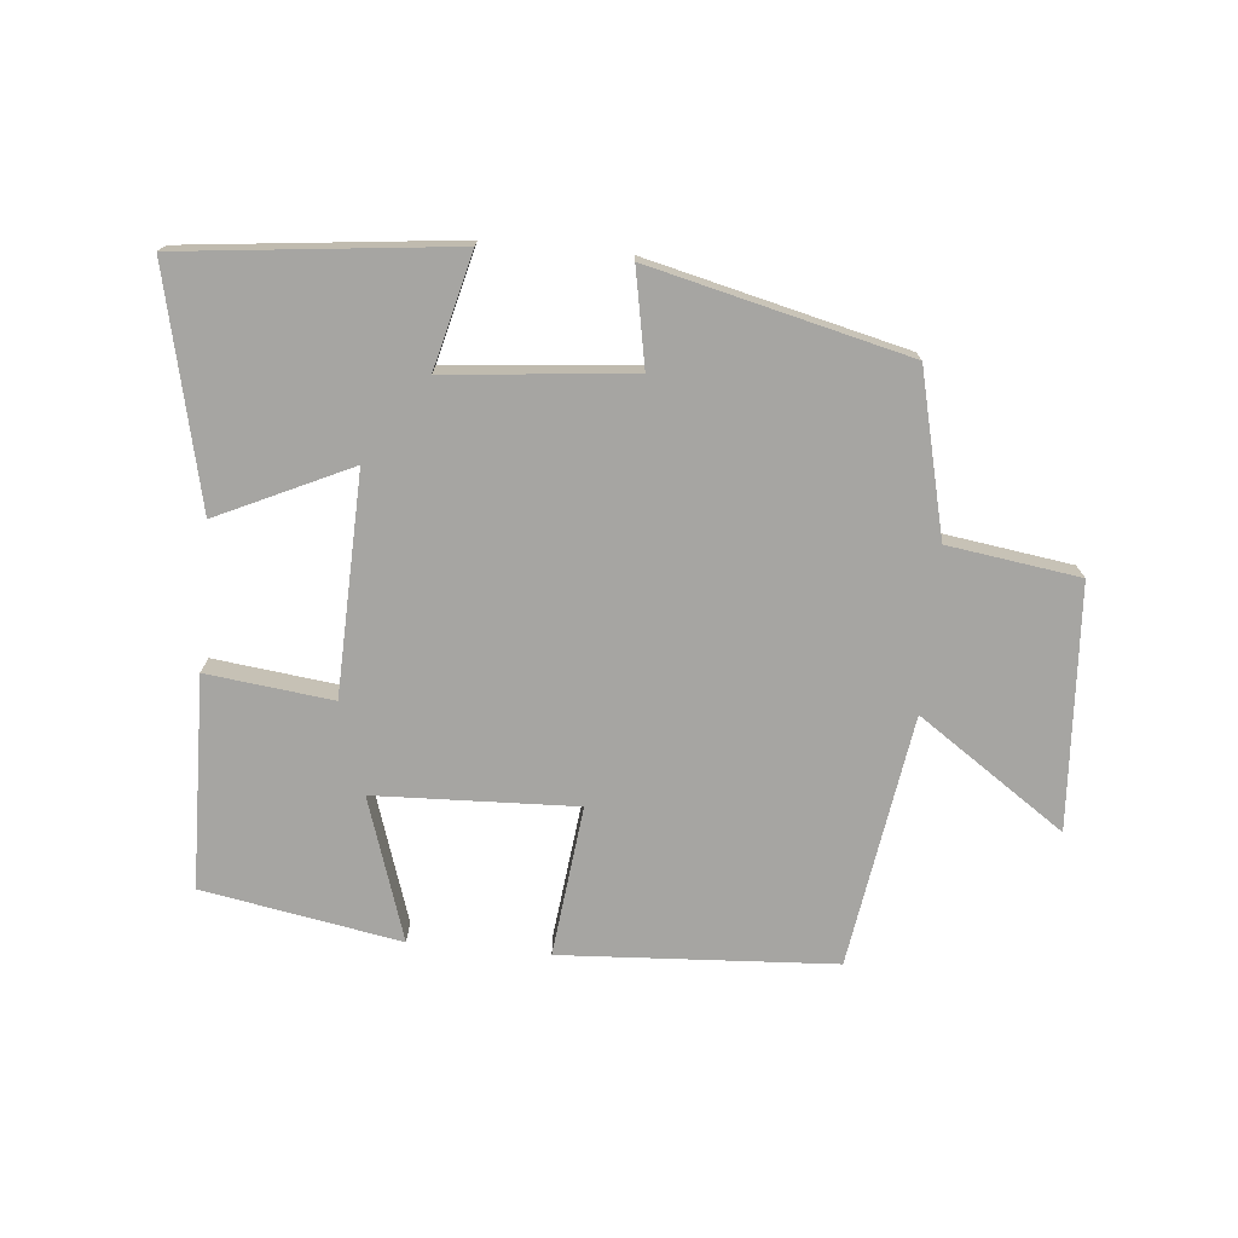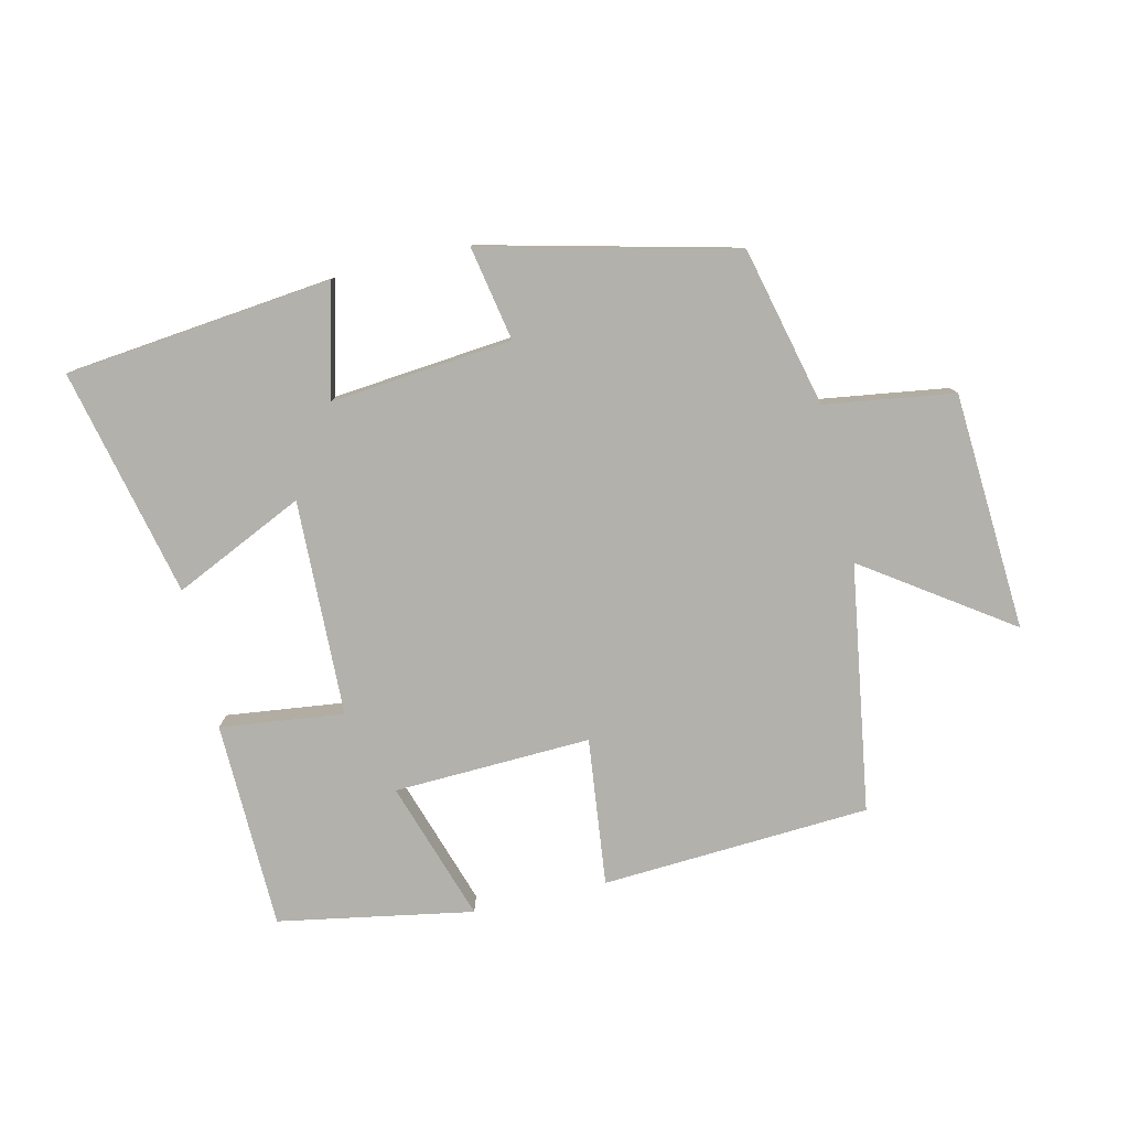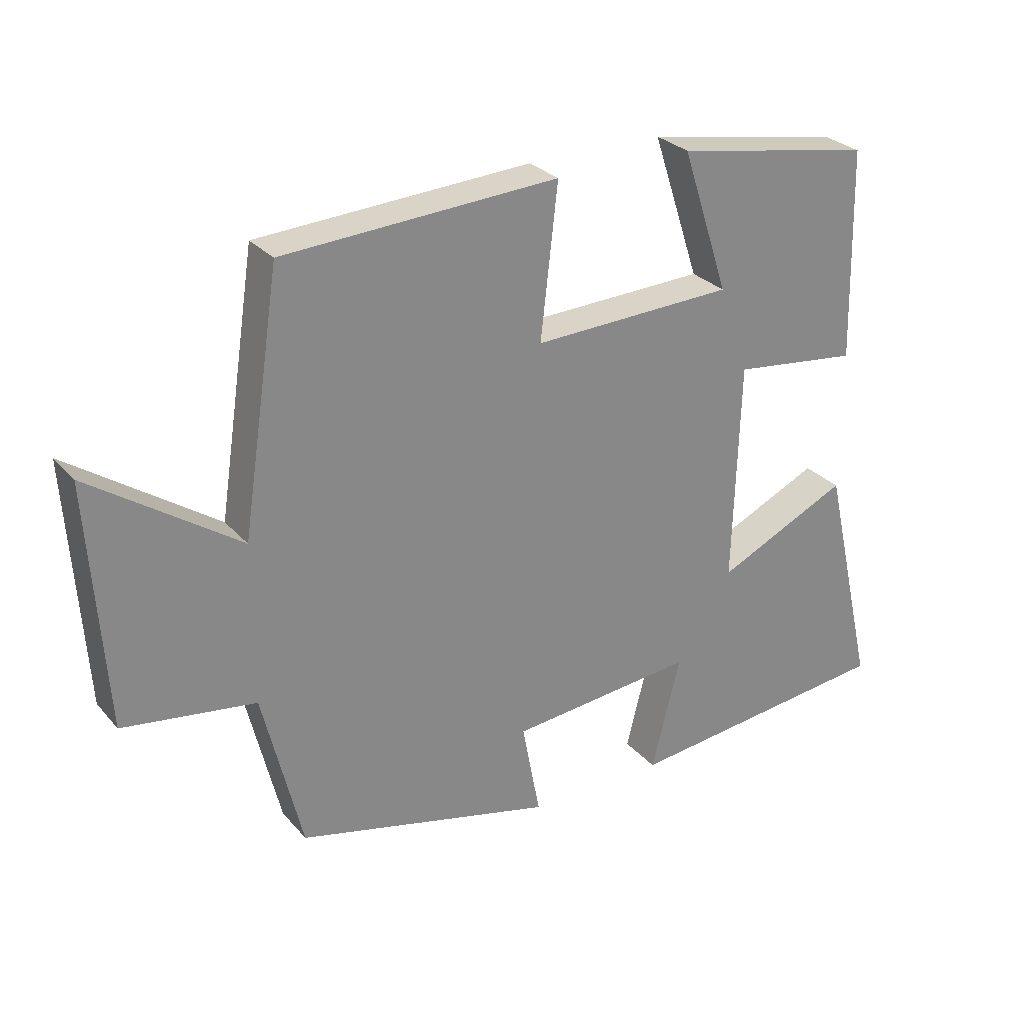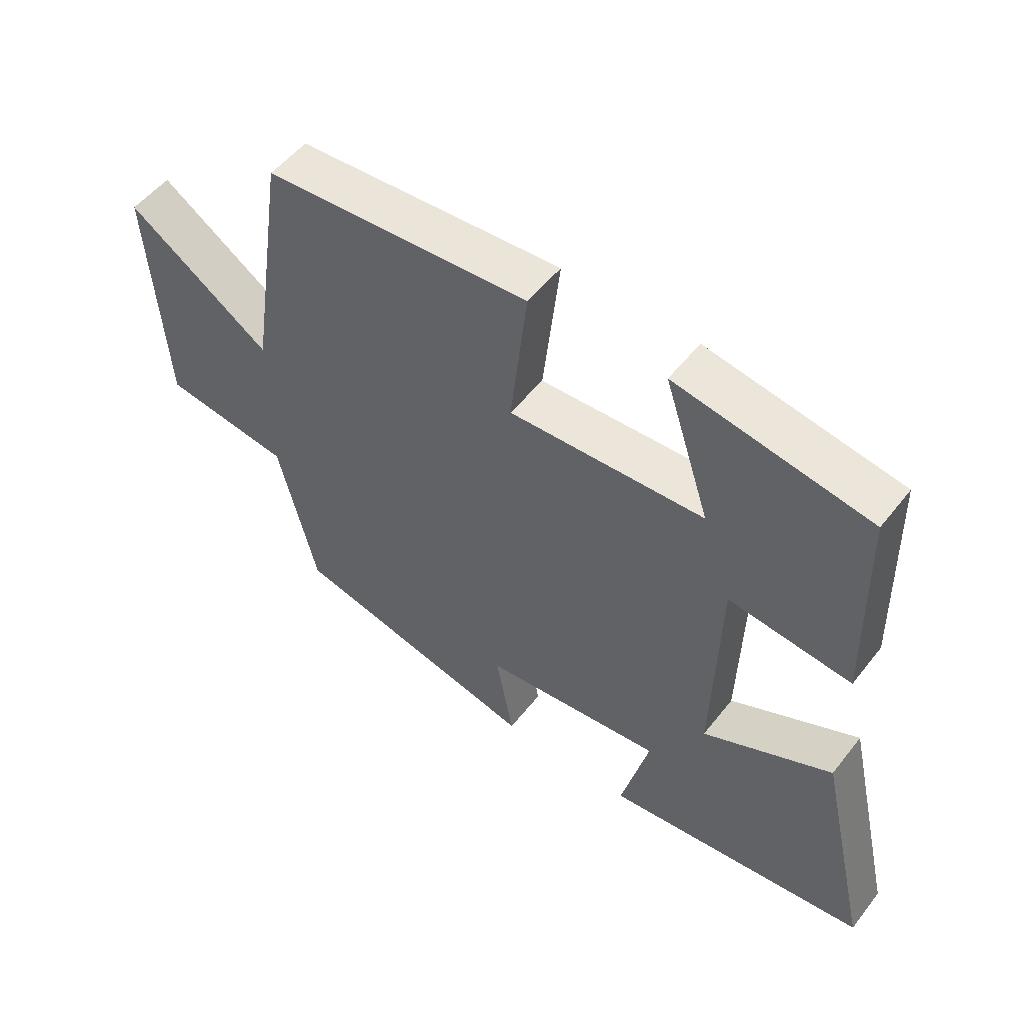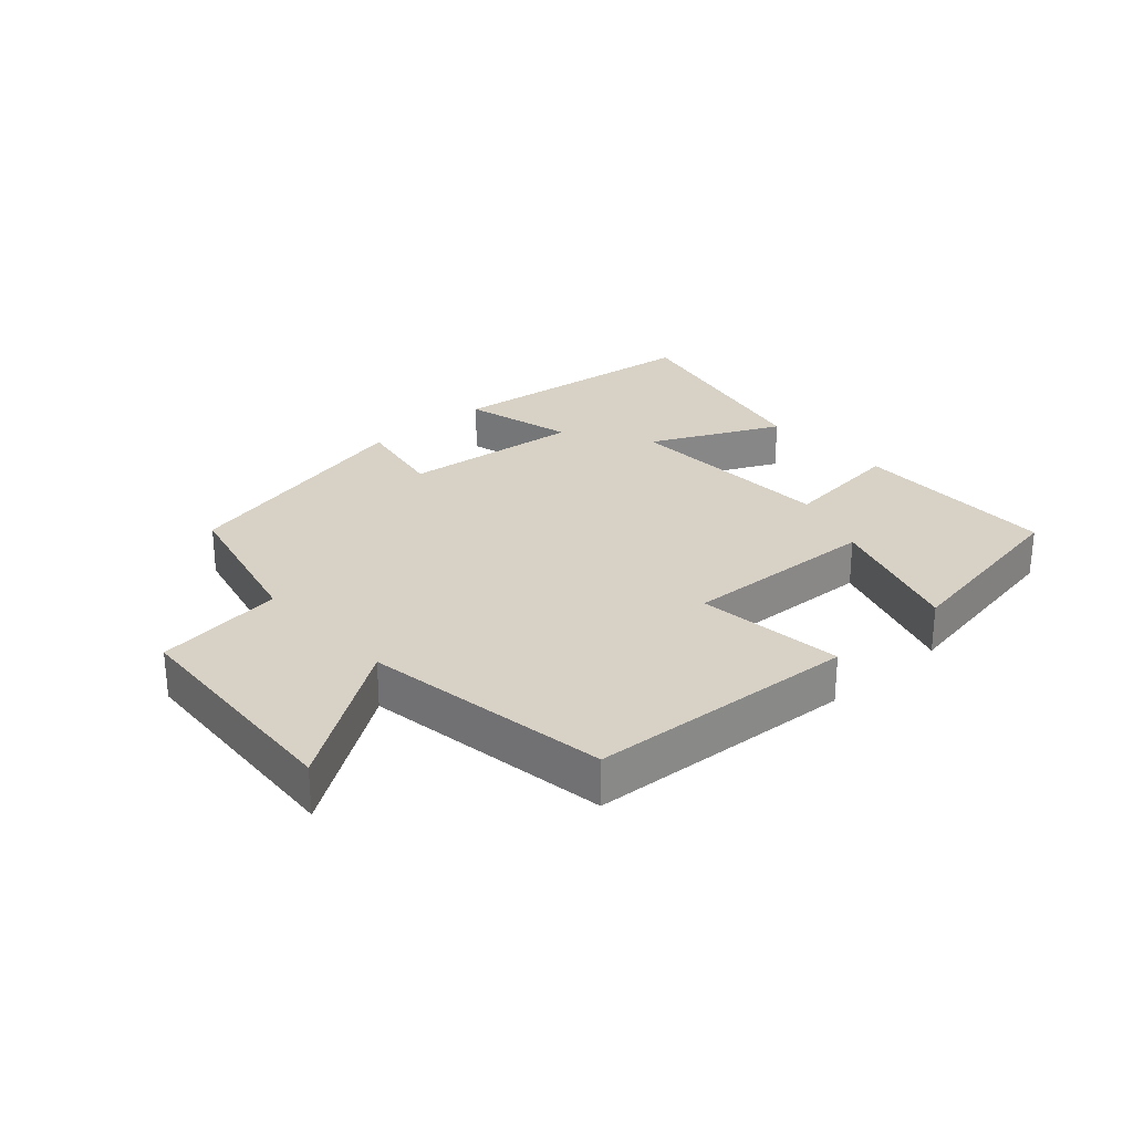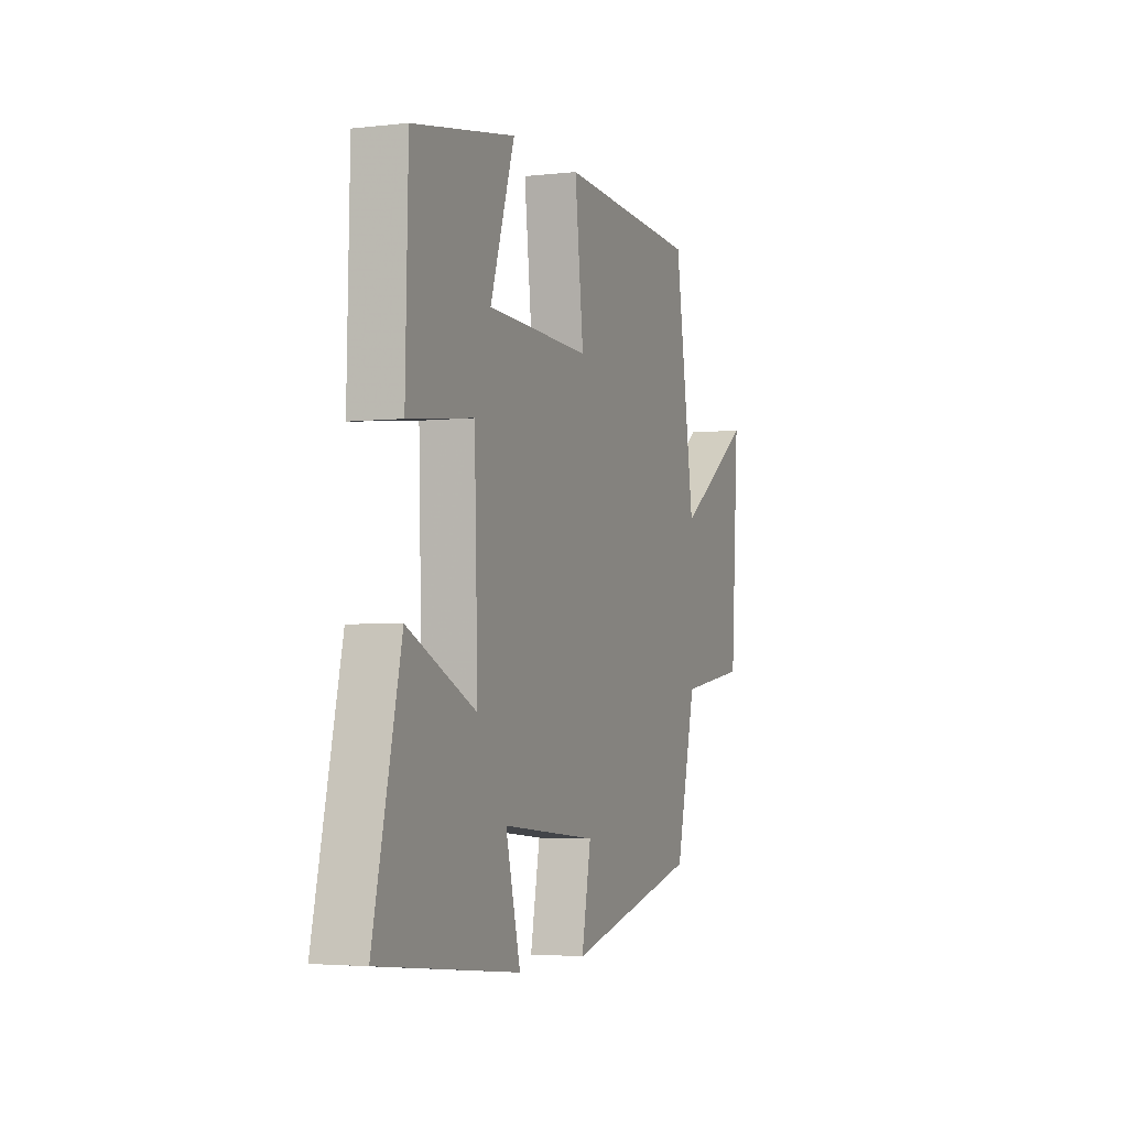
<metadata>
{"format":"obj","ext":"obj","renderer":"f3d","projection":"perspective","resolution":1024,"background":"white","views":[{"elev":-73.8,"azim":174.6,"up":"+Y"},{"elev":-78.9,"azim":-167.0,"up":"+Y"},{"elev":27.9,"azim":-32.0,"up":"+Z"},{"elev":52.3,"azim":37.0,"up":"+Z"},{"elev":27.2,"azim":-42.0,"up":"+Y"},{"elev":-3.6,"azim":110.9,"up":"+Z"}]}
</metadata>
<code>
v -0.441 0.07 0.475
v -0.022 0.07 0.5
v -0.048 0.07 0.269
v 0.26 0.07 0.281
v 0.188 0.07 0.5
v 0.492 0.07 0.446
v 0.5 0.07 0.122
v 0.307 0.07 0.145
v 0.297 0.07 -0.193
v 0.5 0.07 -0.098
v 0.582 0.07 -0.454
v 0.166 0.07 -0.5
v 0.21 0.07 -0.325
v -0.074 0.07 -0.353
v -0.046 0.07 -0.5
v -0.44 0.07 -0.405
v -0.5 0.07 -0.157
v -0.702 0.07 -0.128
v -0.726 0.07 0.244
v -0.5 0.07 0.089
v -0.441 0 0.475
v -0.022 0 0.5
v -0.048 0 0.269
v 0.26 0 0.281
v 0.188 0 0.5
v 0.492 0 0.446
v 0.5 0 0.122
v 0.307 0 0.145
v 0.297 0 -0.193
v 0.5 0 -0.098
v 0.582 0 -0.454
v 0.166 0 -0.5
v 0.21 0 -0.325
v -0.074 0 -0.353
v -0.046 0 -0.5
v -0.44 0 -0.405
v -0.5 0 -0.157
v -0.702 0 -0.128
v -0.726 0 0.244
v -0.5 0 0.089
f 17 18 19 20
f 17 20 1
f 16 17 1
f 15 16 1
f 14 15 1
f 13 14 1
f 11 12 13
f 10 11 13
f 9 10 13
f 8 9 13
f 6 7 8
f 5 6 8
f 4 5 8
f 3 4 8 13
f 1 2 3
f 1 3 13
f 40 39 38 37
f 21 40 37
f 21 37 36
f 21 36 35
f 21 35 34
f 21 34 33
f 33 32 31
f 33 31 30
f 33 30 29
f 33 29 28
f 28 27 26
f 28 26 25
f 28 25 24
f 33 28 24 23
f 23 22 21
f 33 23 21
f 1 21 22 2
f 2 22 23 3
f 3 23 24 4
f 4 24 25 5
f 5 25 26 6
f 6 26 27 7
f 7 27 28 8
f 8 28 29 9
f 9 29 30 10
f 10 30 31 11
f 11 31 32 12
f 12 32 33 13
f 13 33 34 14
f 14 34 35 15
f 15 35 36 16
f 16 36 37 17
f 17 37 38 18
f 18 38 39 19
f 19 39 40 20
f 20 40 21 1

</code>
